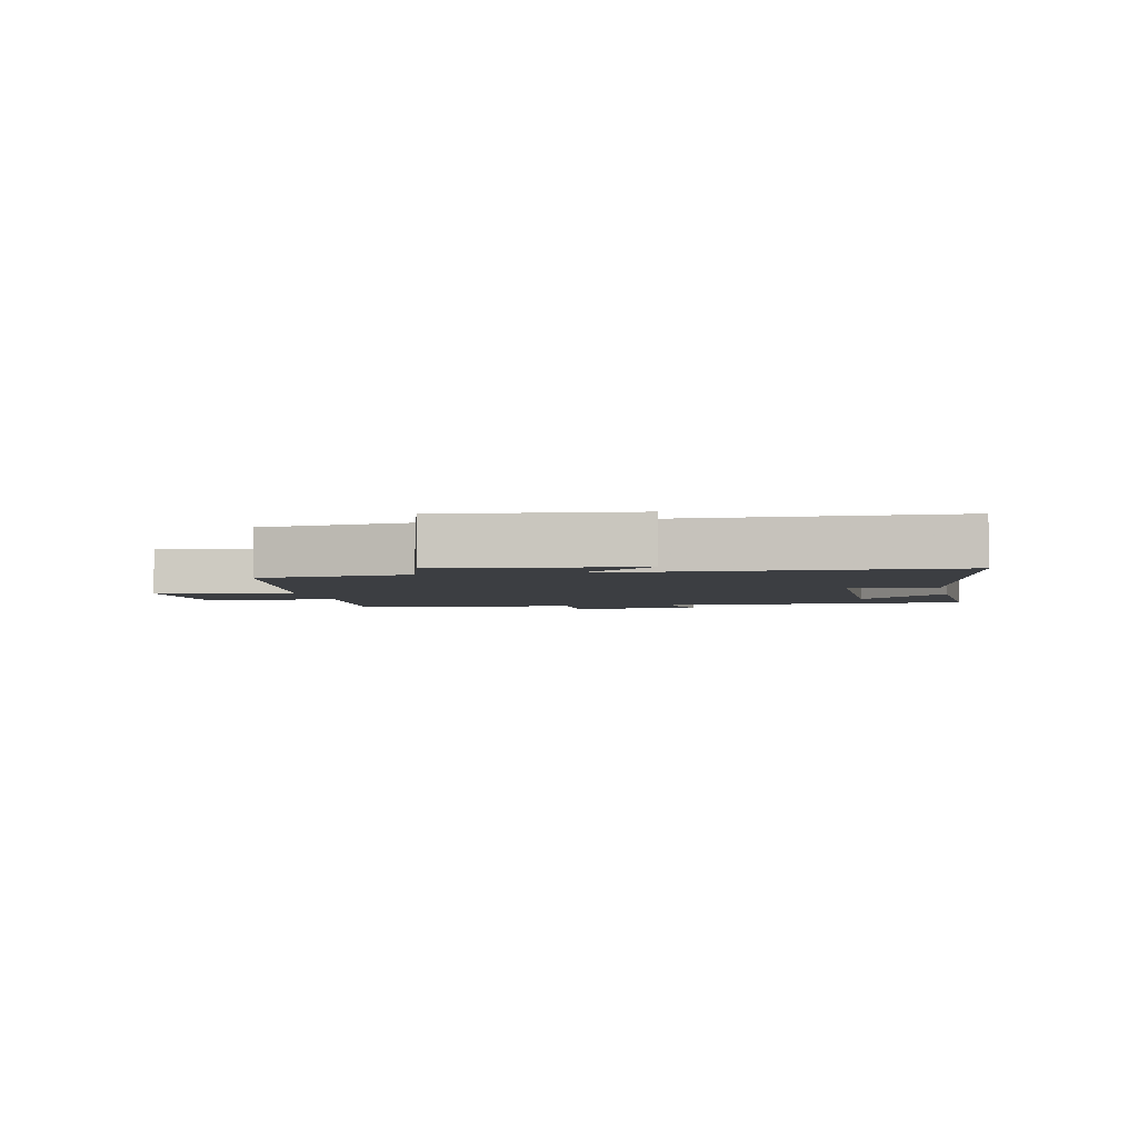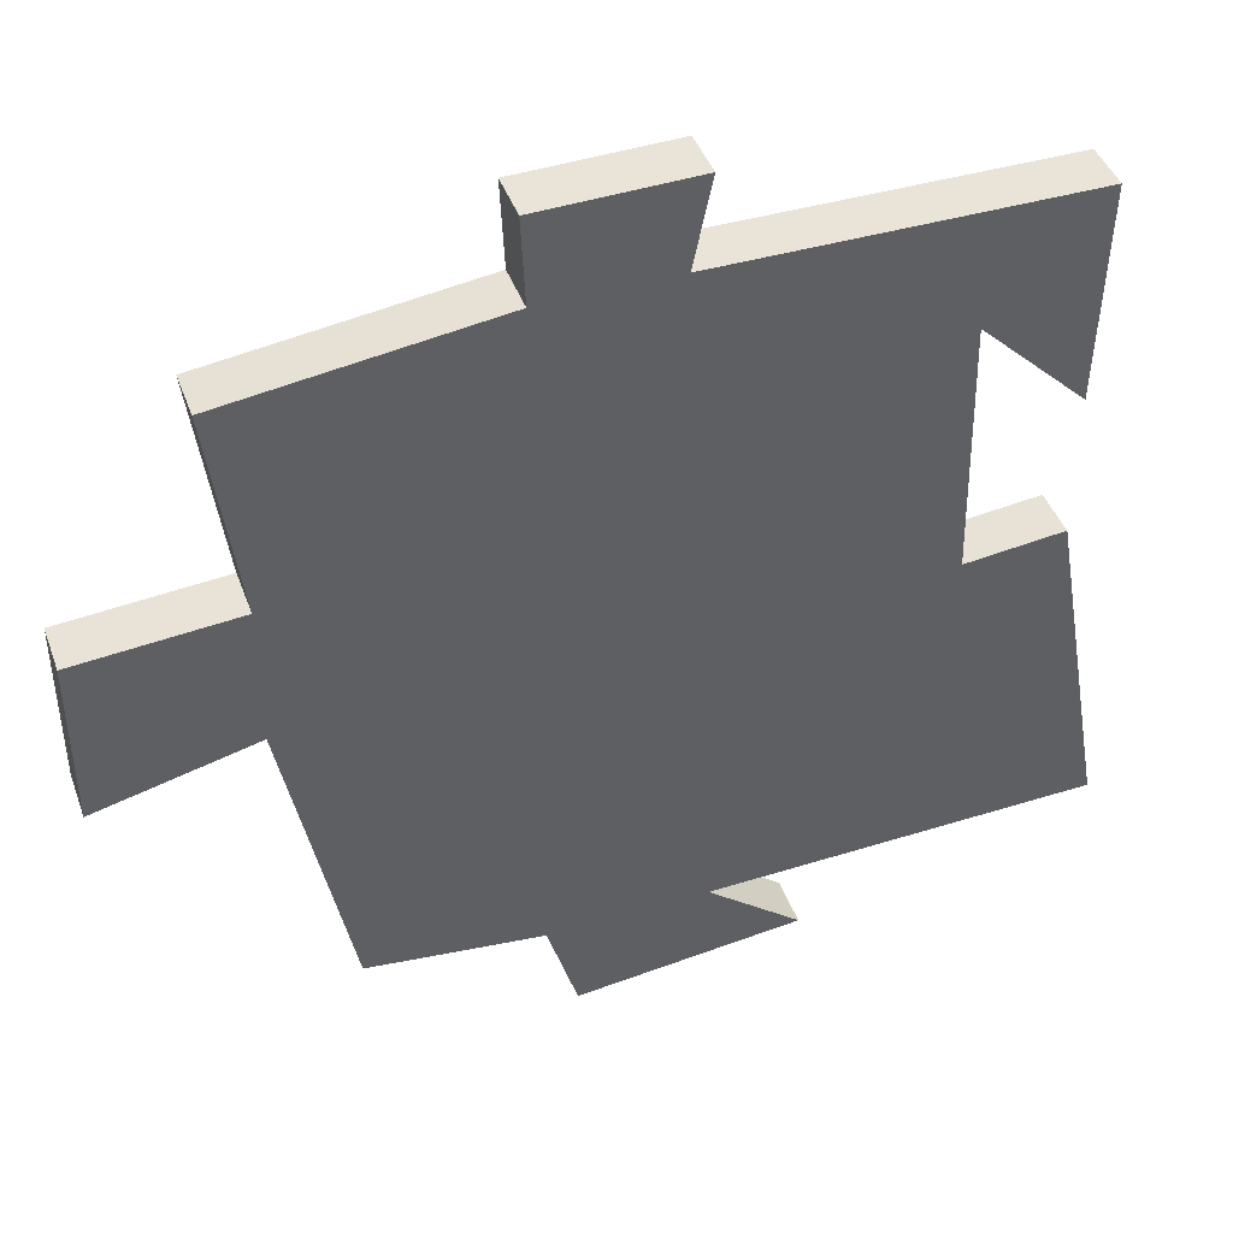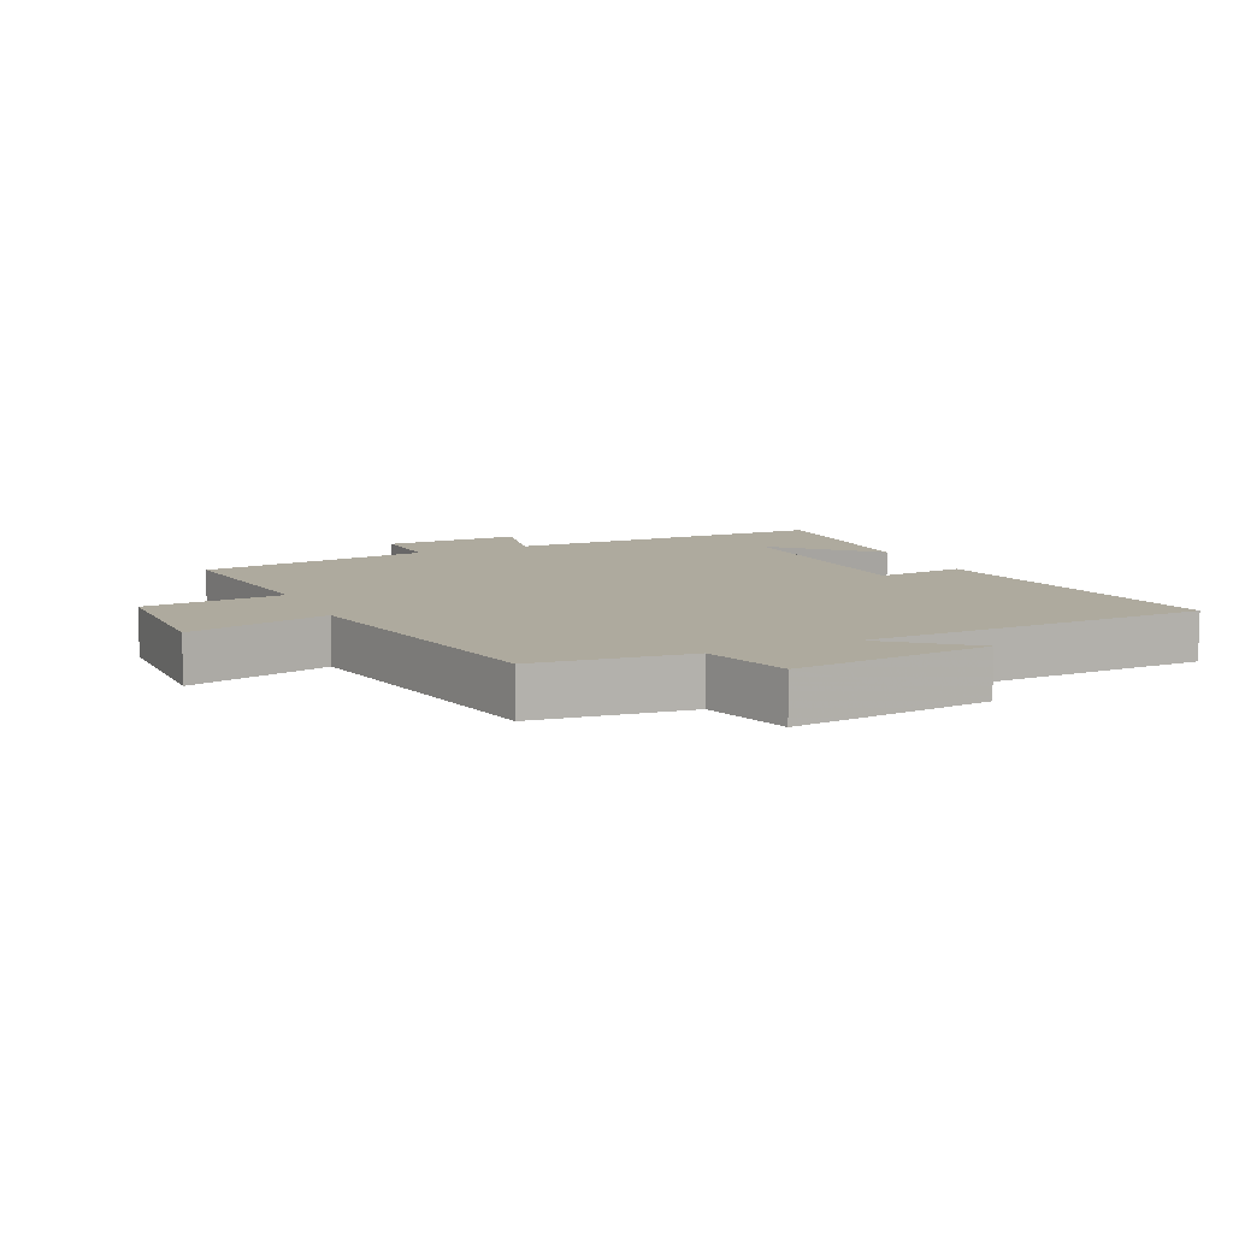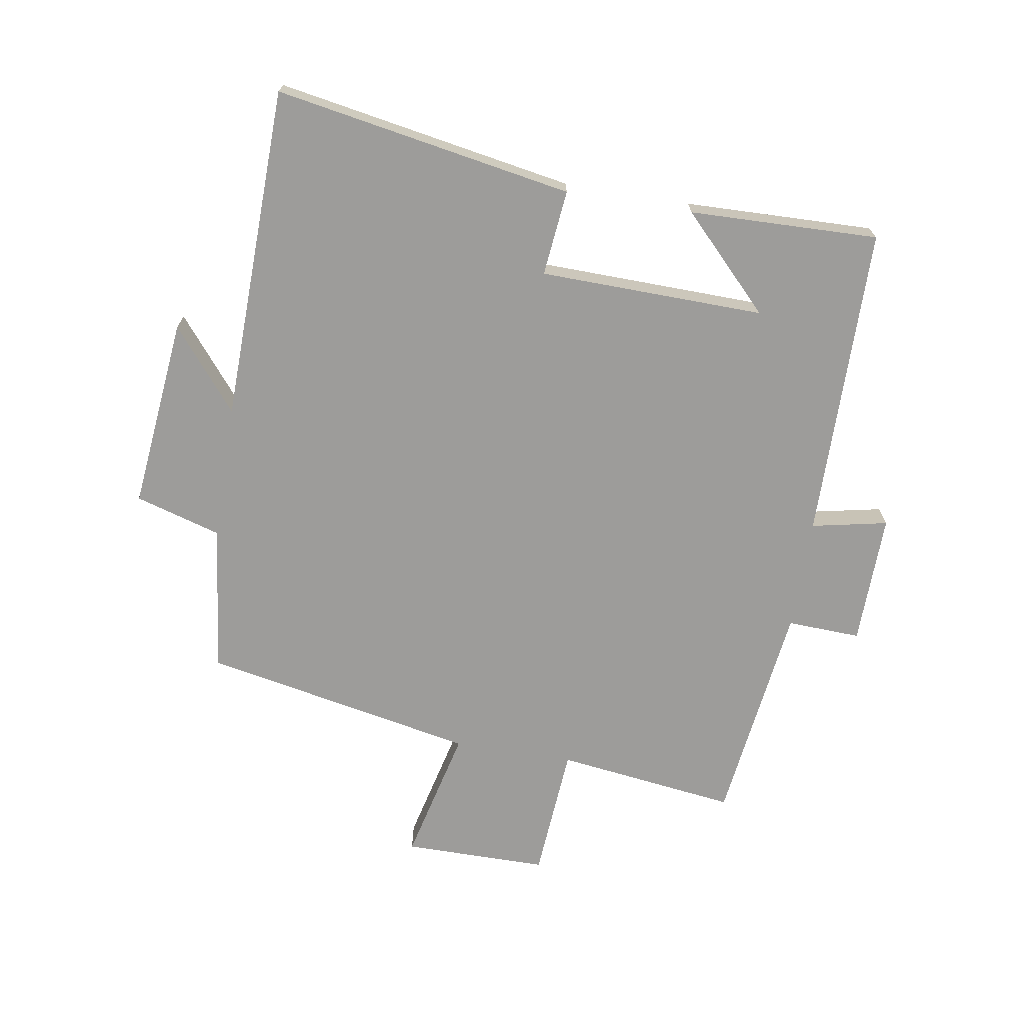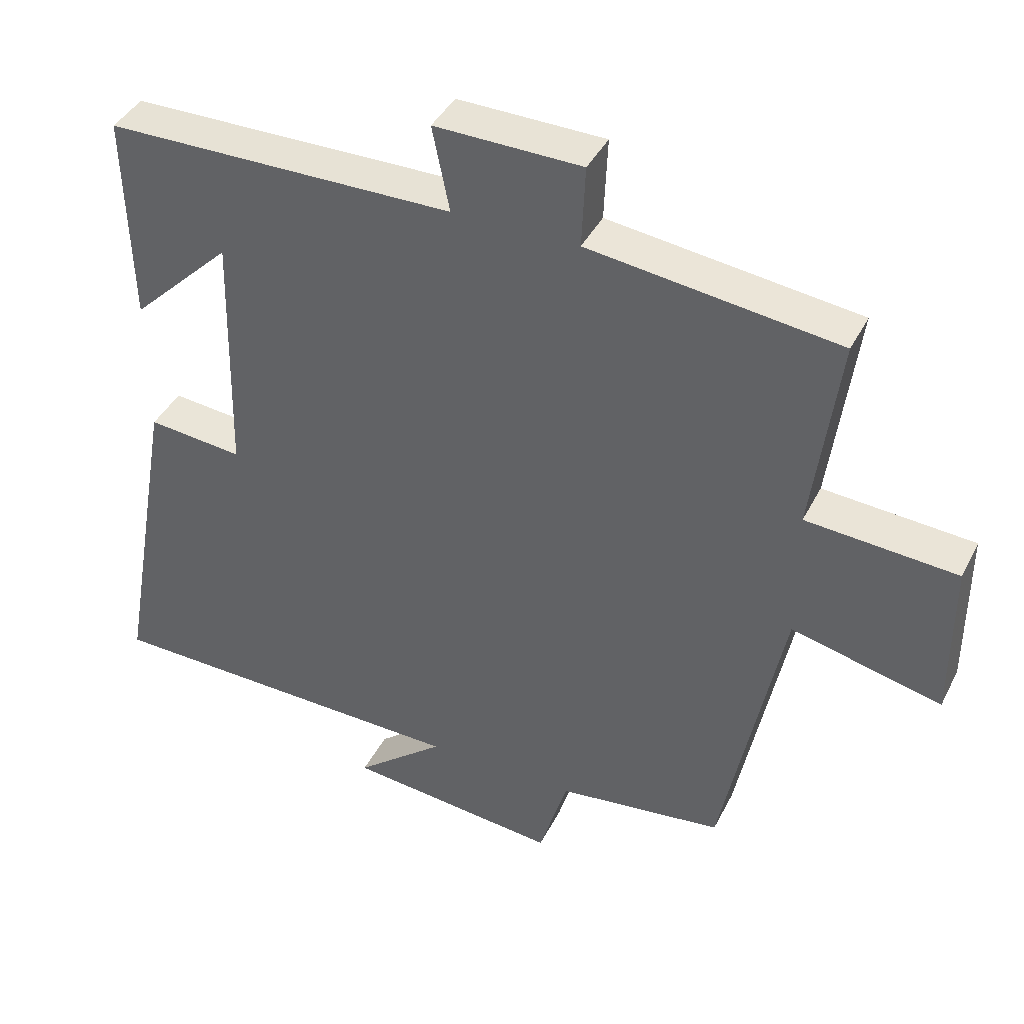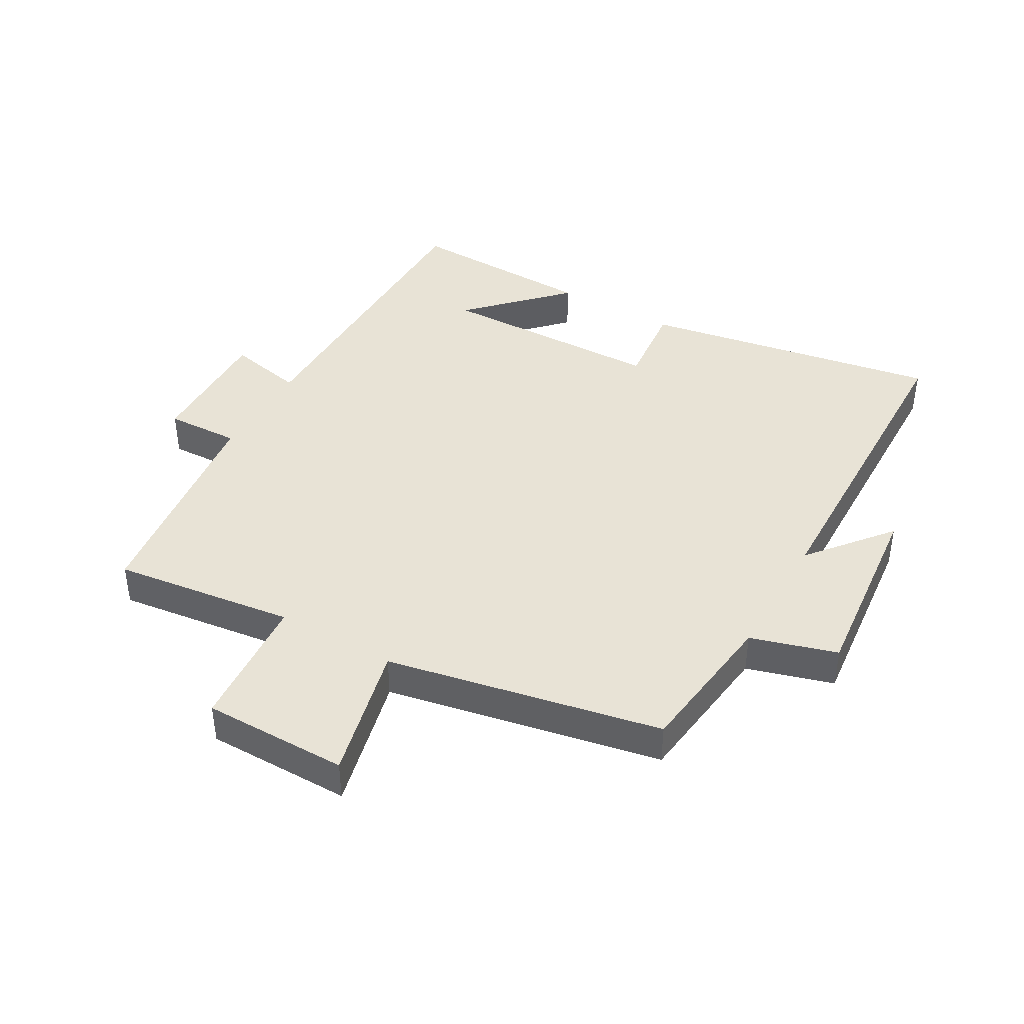
<metadata>
{"format":"obj","ext":"obj","renderer":"f3d","projection":"perspective","resolution":1024,"background":"white","views":[{"elev":-3.4,"azim":-168.0,"up":"+Y"},{"elev":43.4,"azim":160.6,"up":"+Z"},{"elev":9.3,"azim":155.3,"up":"+Y"},{"elev":-70.1,"azim":-99.3,"up":"+Y"},{"elev":40.7,"azim":25.0,"up":"+Z"},{"elev":41.9,"azim":119.8,"up":"+Y"}]}
</metadata>
<code>
v -0.584 0.07 -0.488
v -0.5 0.07 -0.011
v -0.362 0.07 -0.025
v -0.354 0.07 0.335
v -0.5 0.07 0.193
v -0.508 0.07 0.496
v -0.004 0.07 0.5
v -0.029 0.07 0.622
v 0.183 0.07 0.618
v 0.178 0.07 0.5
v 0.538 0.07 0.454
v 0.5 0.07 0.164
v 0.717 0.07 0.148
v 0.717 0.07 -0.084
v 0.5 0.07 -0.032
v 0.413 0.07 -0.47
v 0.173 0.07 -0.5
v 0.132 0.07 -0.637
v -0.176 0.07 -0.605
v -0.047 0.07 -0.5
v -0.584 0 -0.488
v -0.5 0 -0.011
v -0.362 0 -0.025
v -0.354 0 0.335
v -0.5 0 0.193
v -0.508 0 0.496
v -0.004 0 0.5
v -0.029 0 0.622
v 0.183 0 0.618
v 0.178 0 0.5
v 0.538 0 0.454
v 0.5 0 0.164
v 0.717 0 0.148
v 0.717 0 -0.084
v 0.5 0 -0.032
v 0.413 0 -0.47
v 0.173 0 -0.5
v 0.132 0 -0.637
v -0.176 0 -0.605
v -0.047 0 -0.5
f 17 18 19 20
f 15 16 17 20
f 15 20 1
f 12 13 14 15
f 12 15 1
f 10 11 12 1
f 7 8 9 10
f 4 5 6
f 4 6 7 10
f 1 2 3
f 10 1 3
f 3 4 10
f 40 39 38 37
f 40 37 36 35
f 21 40 35
f 35 34 33 32
f 21 35 32
f 21 32 31 30
f 30 29 28 27
f 26 25 24
f 30 27 26 24
f 23 22 21
f 23 21 30
f 30 24 23
f 1 21 22 2
f 2 22 23 3
f 3 23 24 4
f 4 24 25 5
f 5 25 26 6
f 6 26 27 7
f 7 27 28 8
f 8 28 29 9
f 9 29 30 10
f 10 30 31 11
f 11 31 32 12
f 12 32 33 13
f 13 33 34 14
f 14 34 35 15
f 15 35 36 16
f 16 36 37 17
f 17 37 38 18
f 18 38 39 19
f 19 39 40 20
f 20 40 21 1

</code>
